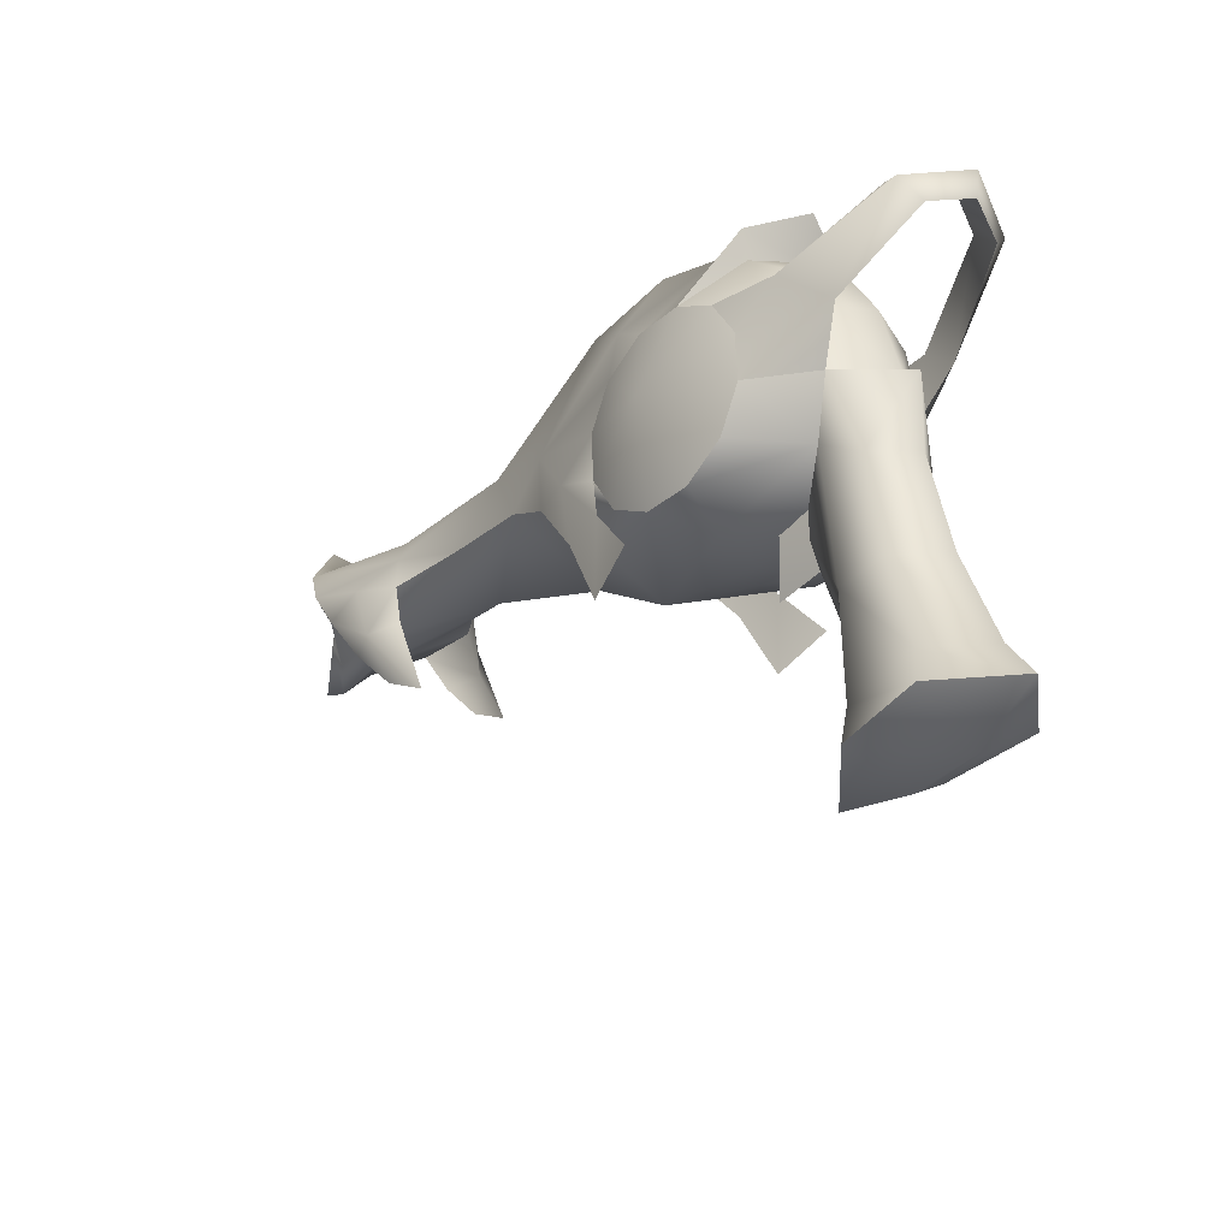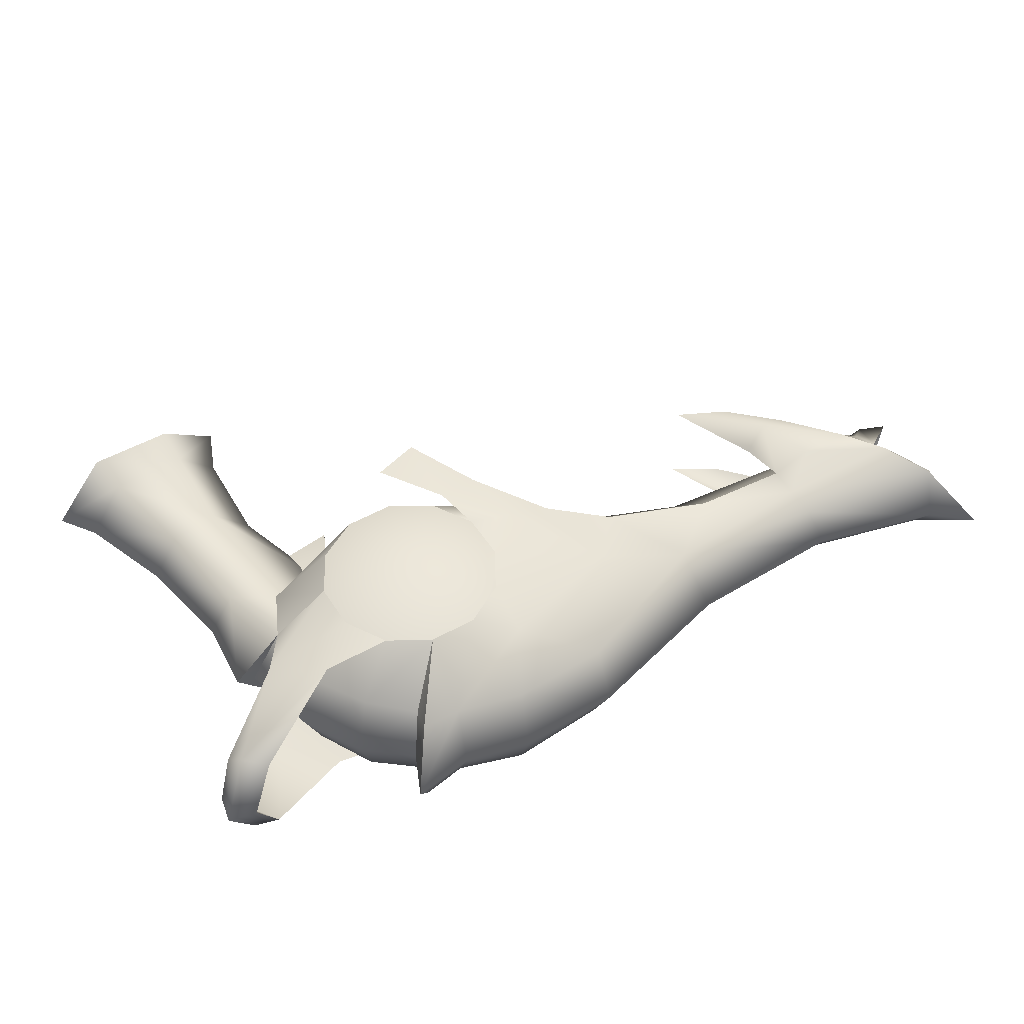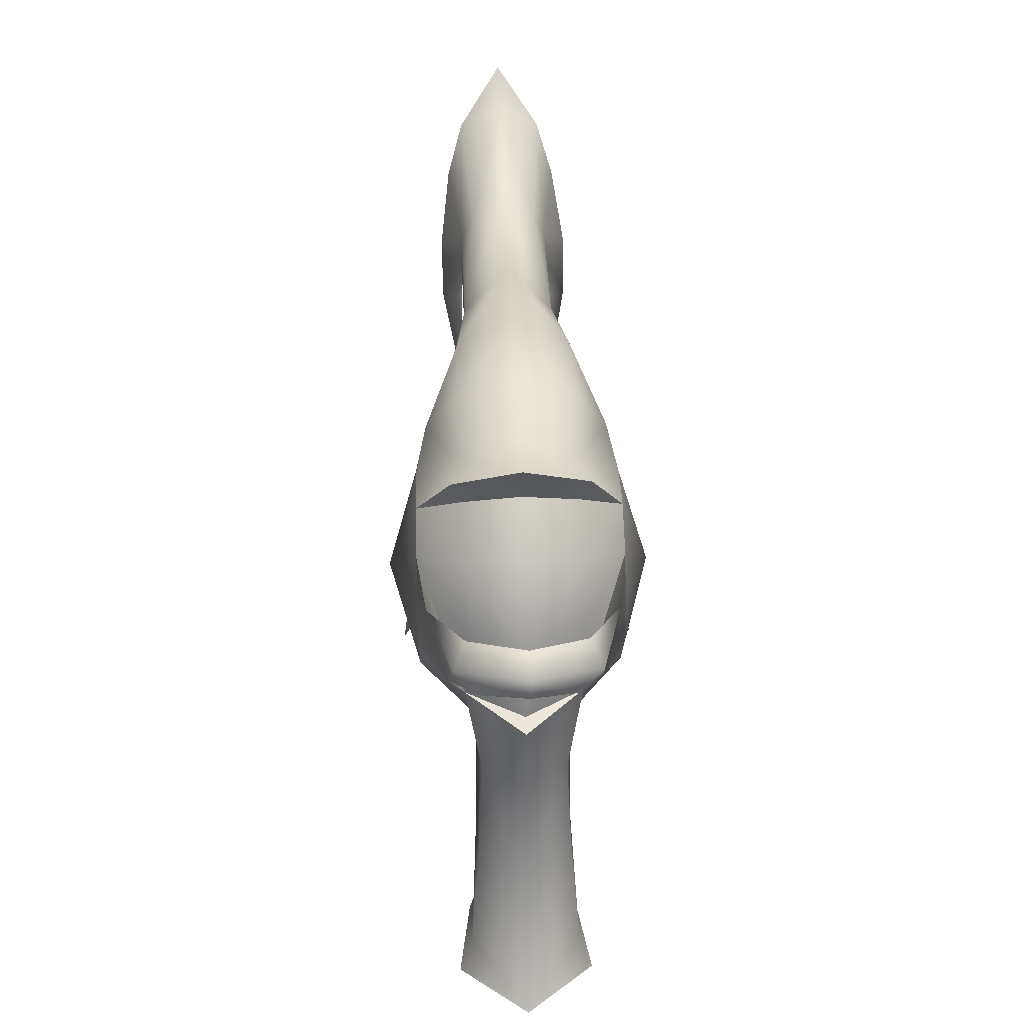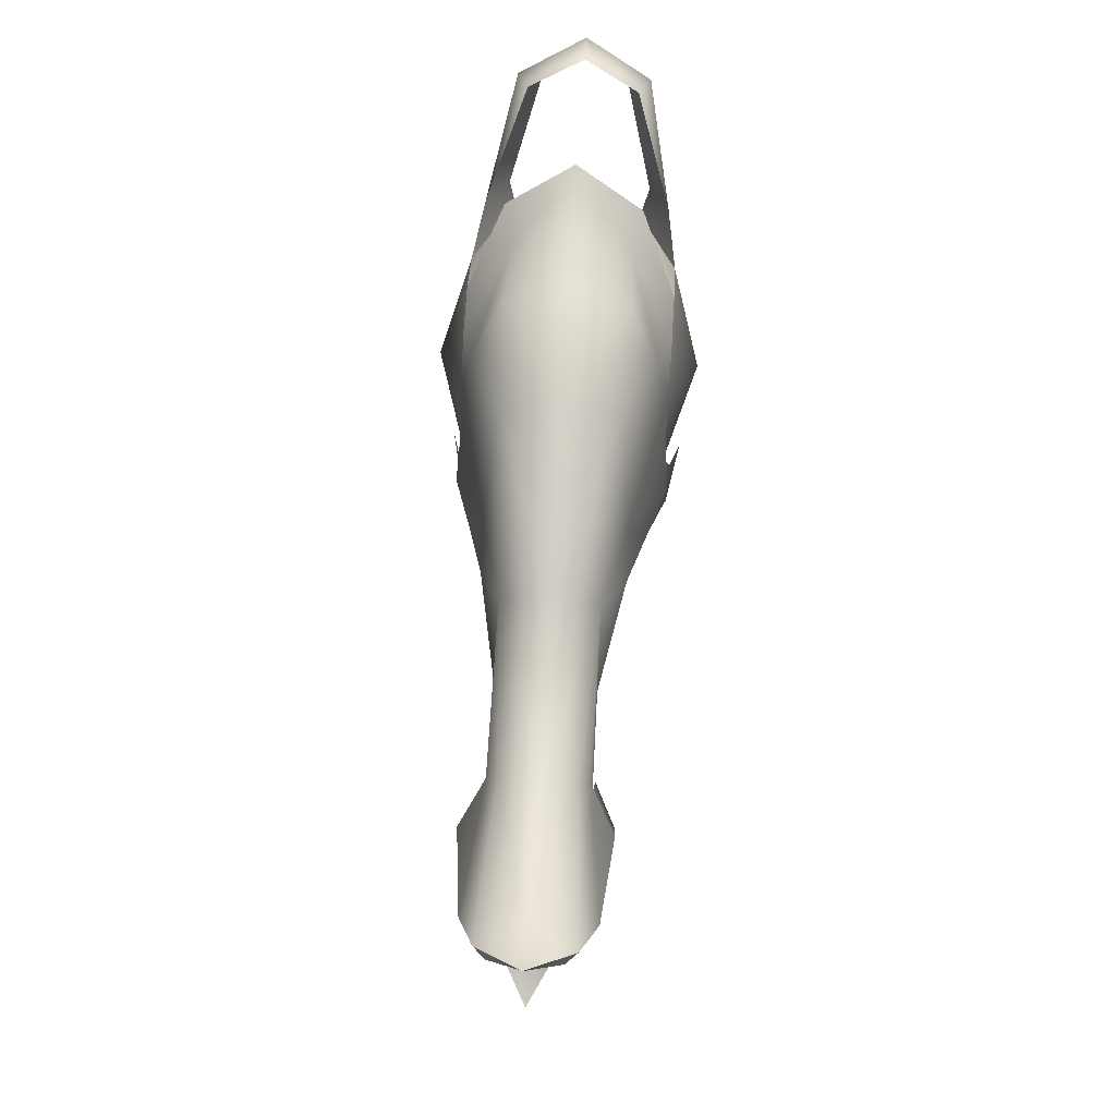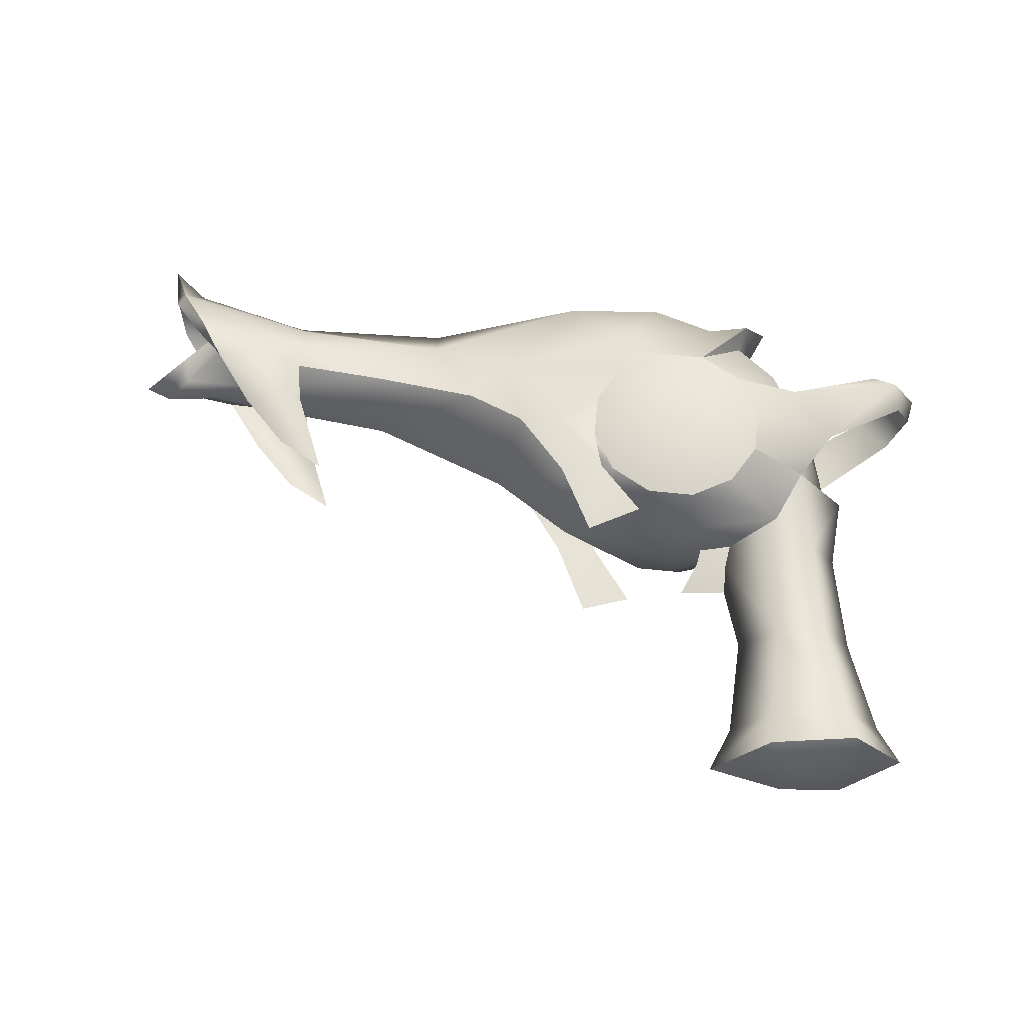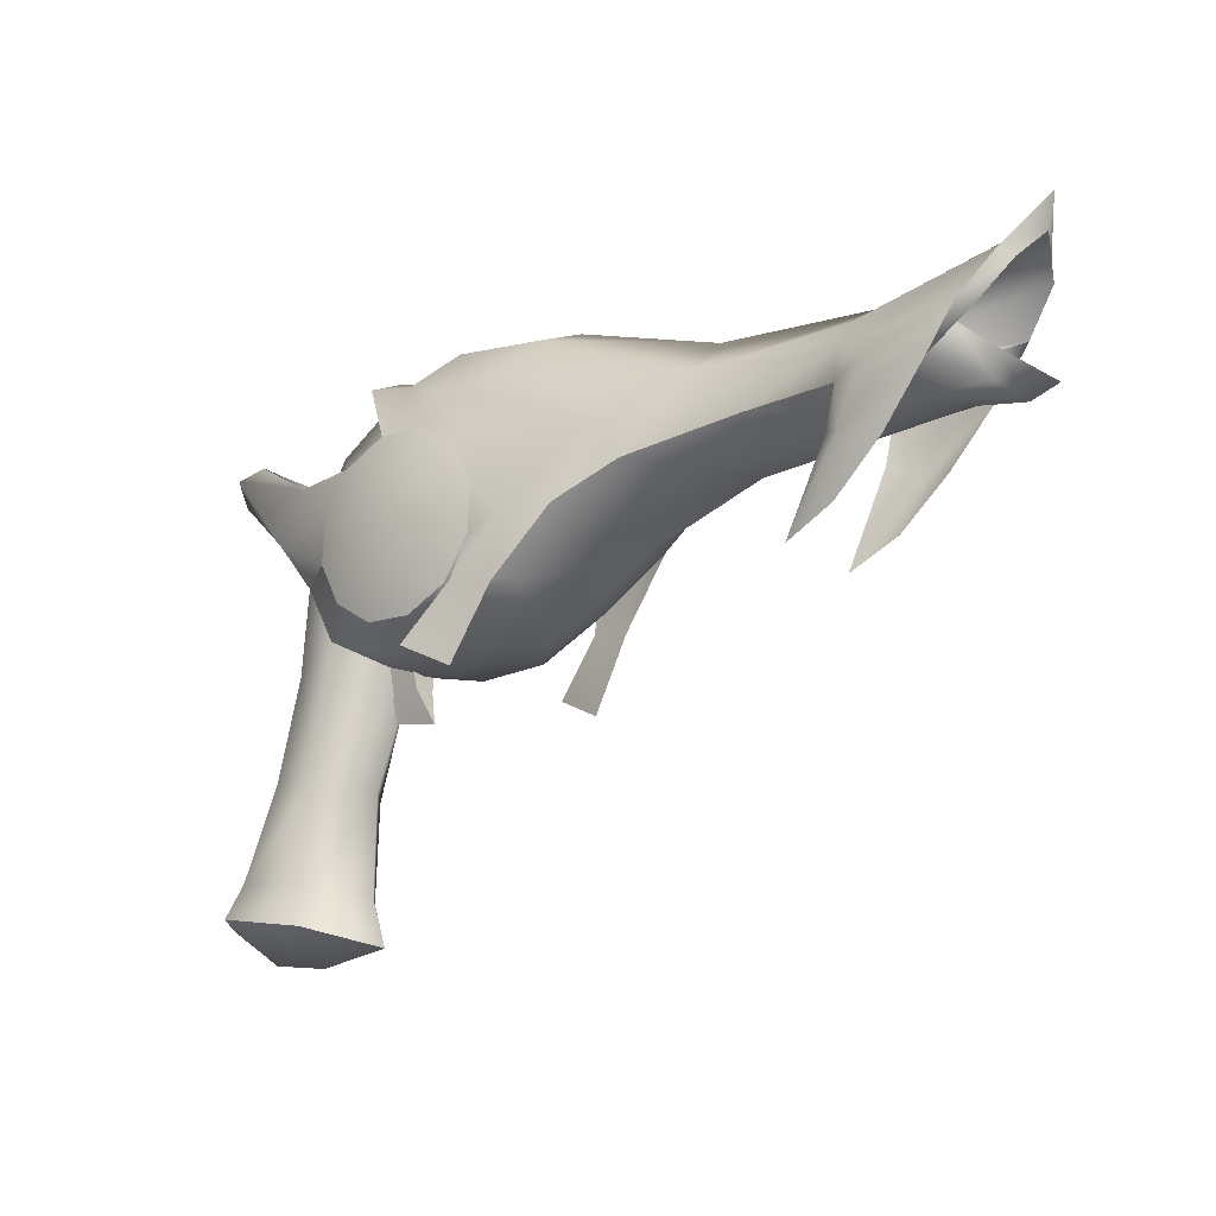
<metadata>
{"format":"obj","ext":"obj","renderer":"f3d","projection":"perspective","resolution":1024,"background":"white","views":[{"elev":-28.4,"azim":49.7,"up":"+Y"},{"elev":50.0,"azim":151.4,"up":"+Z"},{"elev":42.4,"azim":88.0,"up":"+Y"},{"elev":67.3,"azim":-86.5,"up":"+Y"},{"elev":61.9,"azim":9.1,"up":"+Z"},{"elev":-18.4,"azim":-142.0,"up":"+Y"}]}
</metadata>
<code>
g default
v -6.352 2.124 2e-06
v -5.434 15.79 3e-06
v -8.387 16.35 3e-06
v -11.64 2.689 2e-06
v -27.72 12.81 4e-06
v -31.4 7.782 4e-06
v -13.12 15.91 3e-06
v -15.5 4.966 3e-06
v -35.39 15.38 5e-06
v -33.88 7.317 4e-06
v -33.58 14.03 5e-06
v 3.3 -1.464 -0
v -2.118 -2.285 0
v 1.448 6.679 1e-06
v -3.88 2.524 1e-06
v 5.044 -5.648 -1e-06
v -2.068 -6.862 -0
v 6.278 -7.245 -1e-06
v -2.814 -9.037 -0
v 0.6377 -9.527 -0
v 3.466 -9.105 -1e-06
v 2.183 3.113 1e-06
v -20.29 13.48 4e-06
v -22.19 7.179 3e-06
v -2.741 8.844 -4.345
v -3.619 4.712 -4.345
v -5.977 2.471 -2.307
v -5.62 14.62 -2.451
v -5.88 11.67 -4.345
v -8.609 15.31 -2.579
v -9.852 12.76 -3.882
v -10.89 8.417 -4.345
v -10.78 6.233 -4.345
v -12.11 4.447 -2.938
v -27.27 11.78 -1.5
v -26.96 10.62 -2.043
v -28.59 9.363 -3.088
v -29.8 8.156 -1.022
v -34.02 12.78 -1.96
v -32.51 10.84 -2.669
v -31.19 9.019 -2.621
v -32.9 8.17 -0.8074
v -7.637 3.406 -4.345
v -8.064 11.56 -4.345
v -9.898 10.37 -4.345
v -9.586 4.399 -4.345
v -5.453 3.521 -4.345
v -3.932 10.68 -4.345
v -2.626 6.66 -4.345
v 1.858 -1.71 -2.026
v -0.3183 -2.073 -2.1
v -0.05861 6.615 -2.461
v -1.035 4.14 -2.005
v 3.266 -5.951 -2.38
v -0.2897 -6.558 -1.984
v 3.73 -7.504 -2.948
v -0.1762 -8.16 -2.457
v 0.9271 2.958 -1.805
v -22.62 9.144 -2.071
v -19.91 11.46 -2.027
v -15.89 10.25 -2.963
v -17.46 8.277 -3.021
v -14.64 6.843 -3.804
v -35.05 13.83 5e-06
v -35.16 7.747 4e-06
v -34.42 12.41 -1.452
v -32.93 10.7 -2.06
v -31.83 10.57 -1.81
v -33.23 9.307 -1.136
v -25.46 11.05 4e-06
v -10.27 0.6932 -4.668
v -7.987 1.863 -5.152
v -26.93 9.226 -2.11
v 5.672 13.44 1e-06
v 4.309 12.53 -2.883
v -12.62 6.823 -4.48
v -1.301 12.83 2e-06
v -0.4953 9.759 -2.376
v -2.013 12.17 -2.549
v 4.377 13.66 2e-06
v 5.508 12.22 1e-06
v 3.236 13.07 -2.389
v 4.701 11.61 -1.908
v 0.4183 10.12 2e-06
v -2.661 16.39 2e-06
v -3.741 14.87 -2.844
v -3.413 14.43 2e-06
v -3.972 13.71 -2.376
v -13.04 14.8 -2.406
v -10.16 4.286 -4.675
v -12.1 3.928 -4.4
v -24.6 3.342 -2.18
v -29.1 6.517 -2.42
v -26.49 7.283 -2.12
v -27.58 6.807 -3.08
v -0.9401 10.58 -3.954
v 1.21 8.706 -3.113
v -26.85 4.429 -2.31
v -0.4866 1.04 -0.002279
v -5.305 0.1513 -0.002279
v -4.441 4.003 0.7819
v -4.441 4.003 -0.7865
v -4.696 1.706 -0.5086
v -4.696 1.706 0.5041
v -2.741 8.844 4.345
v -3.619 4.712 4.345
v -5.977 2.471 2.307
v -5.62 14.62 2.451
v -5.88 11.67 4.345
v -8.609 15.31 2.579
v -9.852 12.76 3.882
v -10.89 8.417 4.345
v -10.78 6.233 4.345
v -12.11 4.447 2.938
v -27.27 11.78 1.5
v -26.96 10.62 2.043
v -28.59 9.363 3.088
v -29.8 8.156 1.022
v -34.02 12.78 1.96
v -32.51 10.84 2.669
v -31.19 9.019 2.621
v -32.9 8.17 0.8074
v -7.637 3.406 4.345
v -8.064 11.56 4.345
v -9.898 10.37 4.345
v -9.586 4.399 4.345
v -5.453 3.521 4.345
v -3.932 10.68 4.345
v -2.626 6.66 4.345
v 1.858 -1.71 2.026
v -0.3182 -2.073 2.1
v -0.05861 6.615 2.461
v -1.035 4.14 2.005
v 3.266 -5.951 2.38
v -0.2897 -6.558 1.984
v 3.73 -7.504 2.948
v -0.1762 -8.16 2.457
v 0.9271 2.958 1.805
v -22.62 9.144 2.071
v -19.91 11.46 2.027
v -15.89 10.25 2.963
v -17.46 8.277 3.021
v -14.64 6.843 3.804
v -34.42 12.41 1.452
v -32.93 10.7 2.06
v -31.83 10.57 1.81
v -33.23 9.307 1.136
v -10.27 0.6932 4.668
v -7.987 1.863 5.152
v -26.93 9.226 2.11
v 4.309 12.53 2.883
v -12.62 6.823 4.48
v -0.4953 9.759 2.376
v -2.013 12.17 2.549
v 3.236 13.07 2.389
v 4.701 11.61 1.908
v -3.741 14.87 2.844
v -3.972 13.71 2.376
v -13.04 14.8 2.406
v -10.16 4.286 4.675
v -12.1 3.928 4.4
v -24.6 3.342 2.18
v -29.1 6.517 2.42
v -26.49 7.283 2.12
v -27.58 6.807 3.08
v -0.9401 10.58 3.954
v 1.21 8.706 3.113
v -26.85 4.429 2.31
v 2.271 6.521 1e-06
v -6.891 7.567 -5.595
v -6.896 7.568 5.595
g GE_MA_Wea_trib_Pistolet
f 43 47 27
f 2 30 3
f 2 28 30
f 28 31 30
f 28 29 44
f 28 44 31
f 43 27 4
f 34 43 4
f 4 27 1
f 3 30 7
f 23 60 5
f 89 60 23
f 31 45 61
f 60 59 36
f 61 62 60
f 73 38 37
f 73 59 38
f 59 62 24
f 34 4 8
f 24 62 8
f 5 35 11
f 39 36 40
f 36 39 35
f 37 40 36
f 41 38 42
f 38 41 37
f 39 11 35
f 42 6 10
f 6 42 38
f 40 37 41
f 39 9 11
f 63 46 34
f 89 61 60
f 44 45 31
f 26 53 47
f 44 170 45
f 29 170 44
f 29 48 170
f 48 25 170
f 25 49 170
f 49 26 170
f 46 170 43
f 33 170 46
f 32 170 33
f 170 47 43
f 46 43 34
f 169 52 14
f 12 58 22
f 58 53 52
f 50 51 58
f 51 13 15
f 27 15 1
f 16 54 50
f 50 12 16
f 54 55 51
f 51 50 54
f 55 17 13
f 13 51 55
f 18 56 54
f 54 16 18
f 56 57 55
f 55 54 56
f 55 19 17
f 19 55 57
f 56 18 21
f 21 20 57
f 57 56 21
f 19 57 20
f 52 53 49
f 49 53 26
f 47 53 27
f 58 52 169
f 12 50 58
f 58 51 53
f 51 15 53
f 38 24 6
f 62 63 8
f 32 76 61
f 73 37 36
f 60 36 35
f 89 31 61
f 60 35 5
f 7 89 23
f 45 32 61
f 33 76 32
f 33 46 76
f 62 59 60
f 63 34 8
f 61 76 63
f 53 15 27
f 66 40 67
f 40 66 39
f 67 41 68
f 41 67 40
f 68 42 69
f 42 68 41
f 64 39 66
f 39 64 9
f 69 10 65
f 10 69 42
f 67 70 66
f 68 70 67
f 69 70 68
f 66 70 64
f 65 70 69
f 63 76 91
f 59 73 36
f 59 24 38
f 75 97 96
f 25 96 97
f 90 72 71
f 61 63 62
f 76 33 90
f 80 74 82
f 75 82 74
f 83 74 81
f 74 83 75
f 96 25 48
f 96 82 75
f 97 75 83
f 84 78 79
f 79 77 84
f 14 52 78
f 78 84 14
f 28 86 29
f 86 88 29
f 28 2 85
f 85 86 28
f 86 85 87
f 87 88 86
f 79 48 29
f 29 88 79
f 77 79 88
f 88 87 77
f 7 30 89
f 30 31 89
f 91 90 71
f 91 76 90
f 95 93 41
f 41 37 95
f 73 95 37
f 95 73 94
f 94 92 95
f 93 95 98
f 79 78 48
f 49 97 52
f 49 25 97
f 76 46 63
f 98 95 92
f 104 99 101
f 99 100 103
f 103 102 99
f 104 101 102
f 104 103 100
f 103 104 102
f 104 100 99
f 123 107 127
f 2 3 110
f 2 110 108
f 108 110 111
f 108 124 109
f 108 111 124
f 123 114 4
f 107 123 4
f 107 4 1
f 3 7 110
f 23 5 140
f 159 23 140
f 111 141 125
f 140 116 139
f 141 140 142
f 150 117 118
f 150 118 139
f 139 24 142
f 114 8 4
f 24 8 142
f 5 11 115
f 119 120 116
f 116 115 119
f 117 116 120
f 121 122 118
f 118 117 121
f 119 115 11
f 122 10 6
f 6 118 122
f 120 121 117
f 119 11 9
f 143 114 126
f 111 159 141
f 124 111 125
f 133 127 107
f 171 125 112
f 171 124 125
f 109 124 171
f 128 109 171
f 105 128 171
f 171 112 113
f 106 171 127
f 127 171 123
f 123 171 126
f 126 171 113
f 126 114 123
f 169 14 132
f 12 22 138
f 138 132 133
f 131 138 133
f 131 15 13
f 107 1 15
f 16 130 134
f 130 16 12
f 134 131 135
f 131 134 130
f 135 13 17
f 13 135 131
f 18 134 136
f 134 18 16
f 136 135 137
f 135 136 134
f 137 135 19
f 17 19 135
f 136 21 18
f 21 137 20
f 137 21 136
f 19 20 137
f 132 129 133
f 129 106 133
f 106 127 133
f 138 22 169
f 12 138 130
f 130 138 131
f 131 133 15
f 118 6 24
f 142 8 143
f 112 141 152
f 150 116 117
f 140 115 116
f 159 140 141
f 140 5 115
f 7 23 159
f 125 141 112
f 113 112 152
f 113 152 126
f 142 140 139
f 143 8 114
f 141 143 152
f 133 107 15
f 144 145 120
f 120 119 144
f 145 146 121
f 121 120 145
f 146 147 122
f 122 121 146
f 64 144 119
f 119 9 64
f 147 65 10
f 10 122 147
f 145 144 70
f 146 145 70
f 147 146 70
f 144 64 70
f 65 147 70
f 143 161 152
f 139 116 150
f 139 118 24
f 151 166 167
f 105 167 166
f 160 148 149
f 141 142 143
f 152 160 113
f 80 155 74
f 151 74 155
f 151 156 74
f 81 74 156
f 166 128 105
f 166 151 155
f 167 156 151
f 84 154 153
f 154 84 77
f 14 153 132
f 153 14 84
f 108 109 157
f 157 109 158
f 108 85 2
f 85 108 157
f 157 87 85
f 87 157 158
f 154 109 128
f 109 154 158
f 77 158 154
f 158 77 87
f 7 159 110
f 110 159 111
f 161 148 160
f 161 160 152
f 165 121 163
f 121 165 117
f 164 150 165
f 117 165 150
f 164 165 162
f 163 168 165
f 154 128 153
f 105 129 167
f 129 132 167
f 152 143 126
f 168 162 165
f 83 81 80
f 80 82 83
f 97 83 82
f 82 96 97
f 81 156 155
f 155 80 81
f 156 167 166
f 166 155 156
f 52 96 48
f 48 78 52
f 52 97 96
f 166 167 132
f 128 166 132
f 132 153 128
f 138 169 132
f 22 58 169
f 170 26 47
f 170 32 45
f 129 171 106
f 129 105 171

</code>
